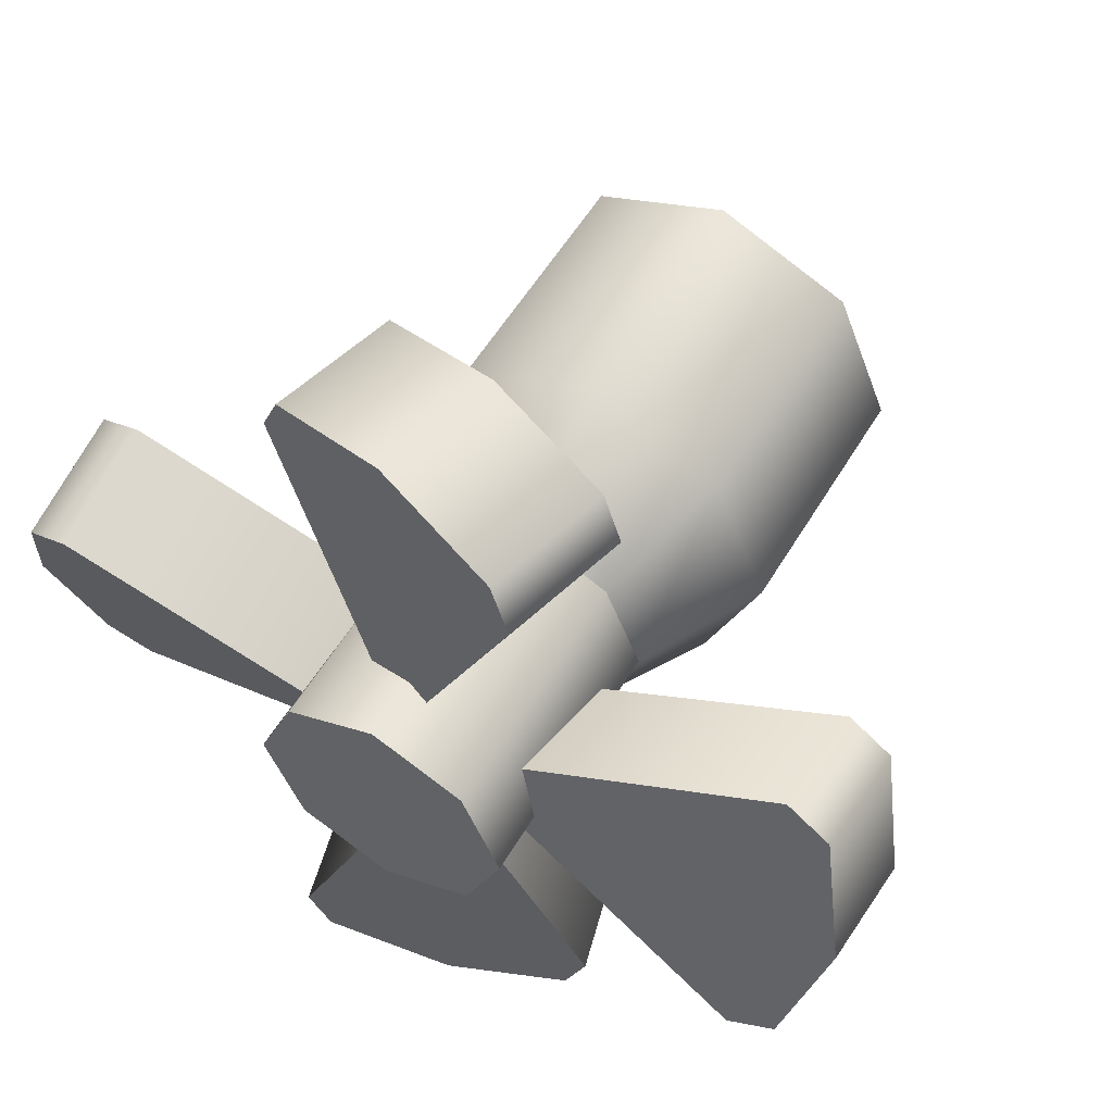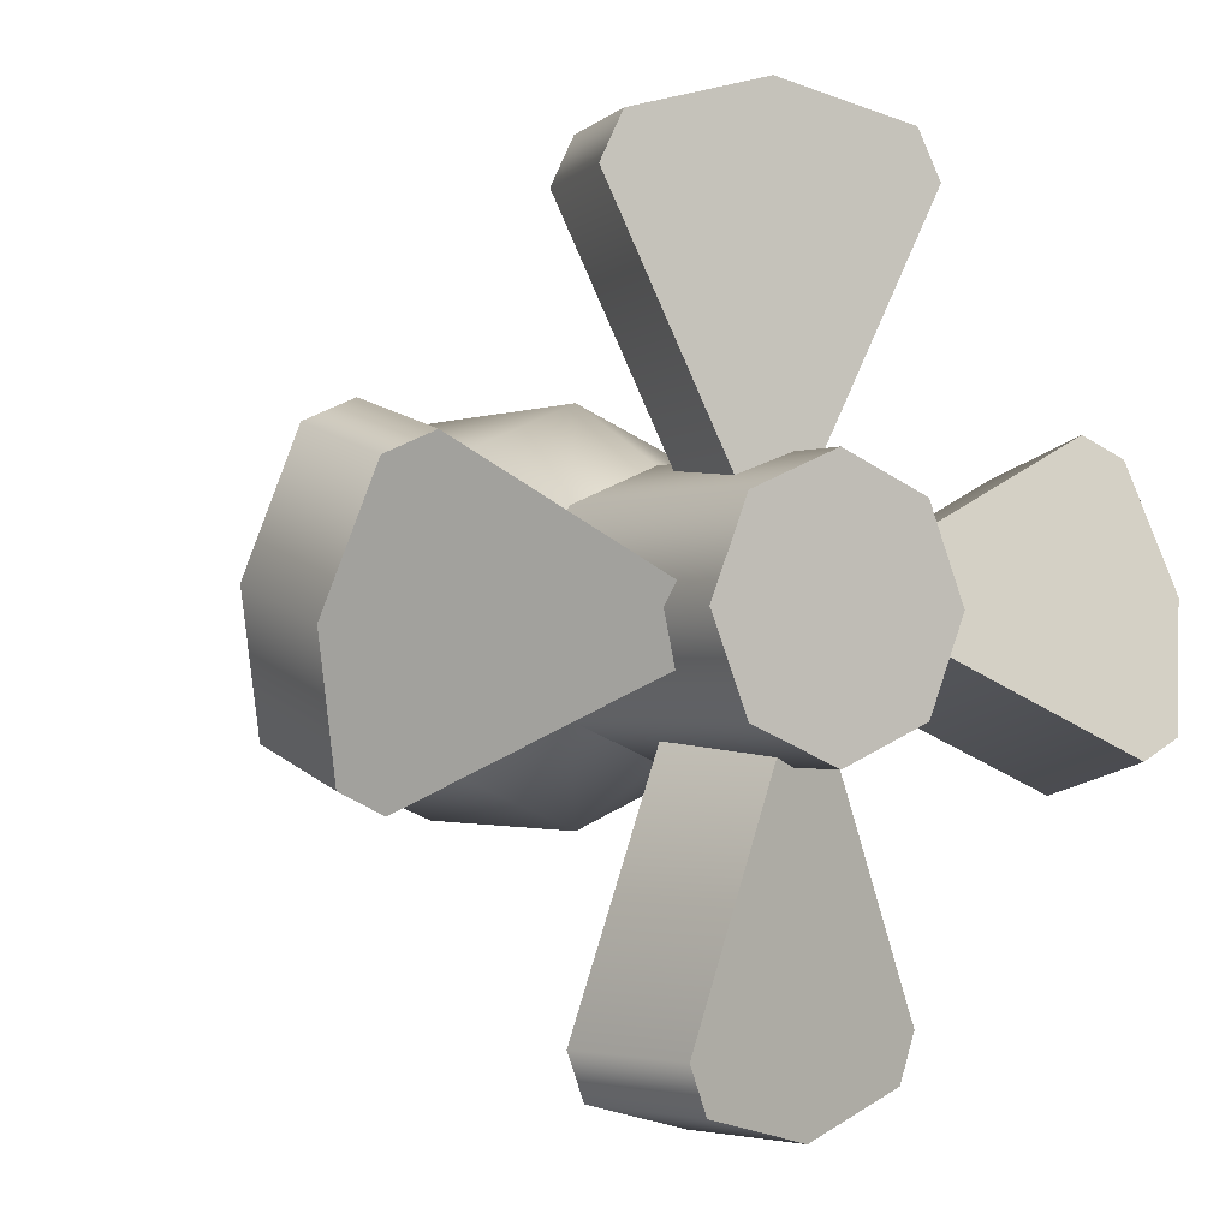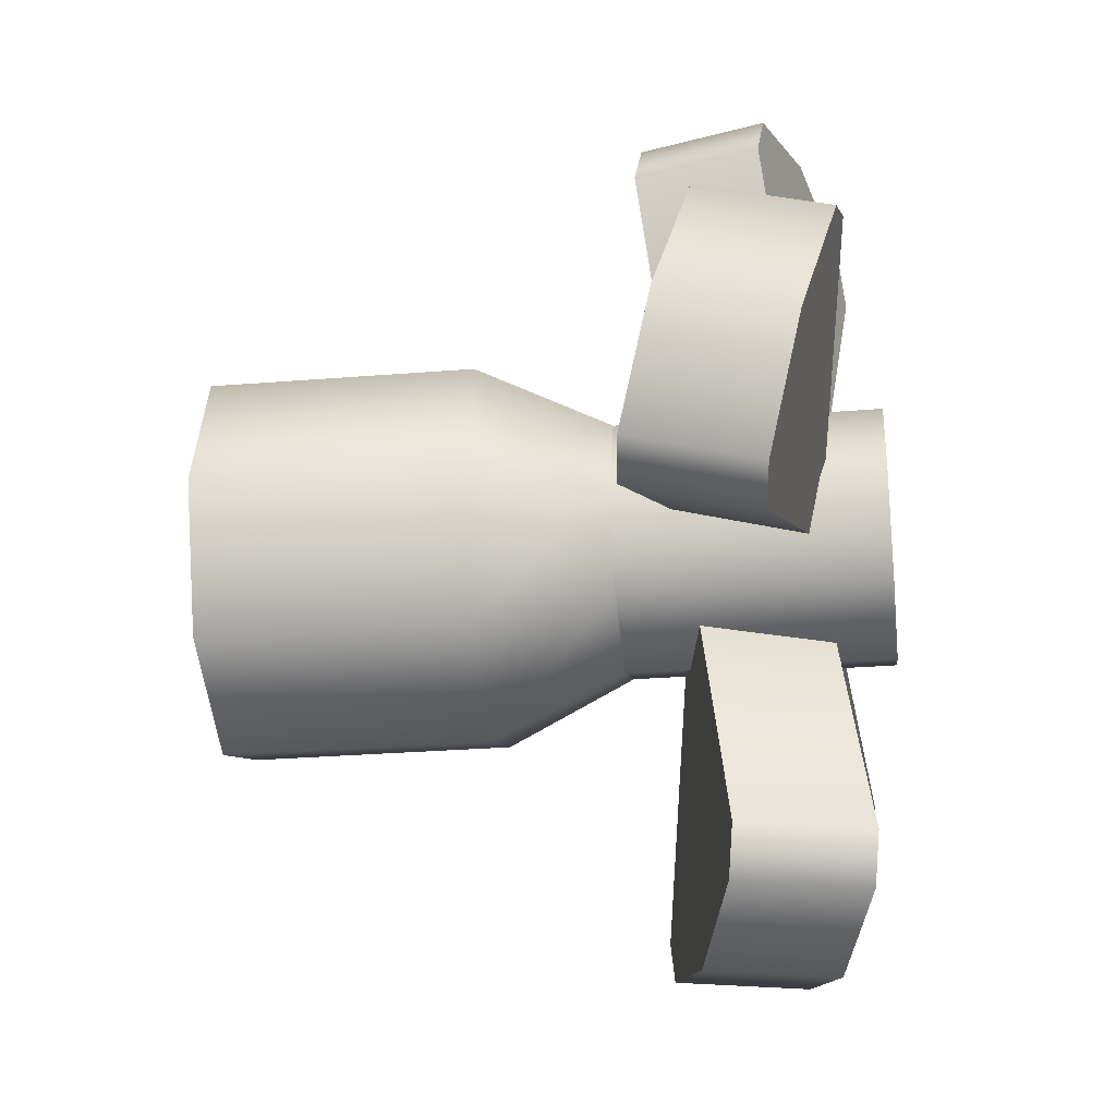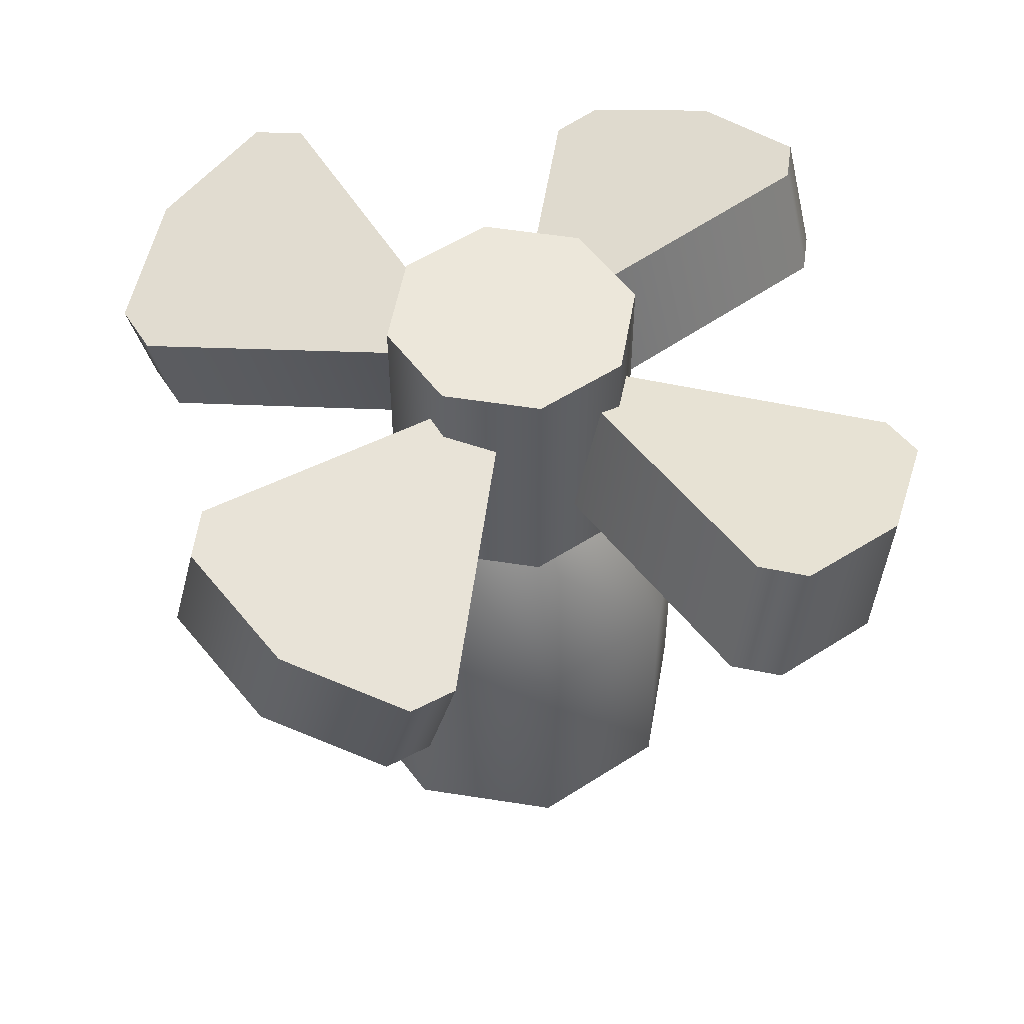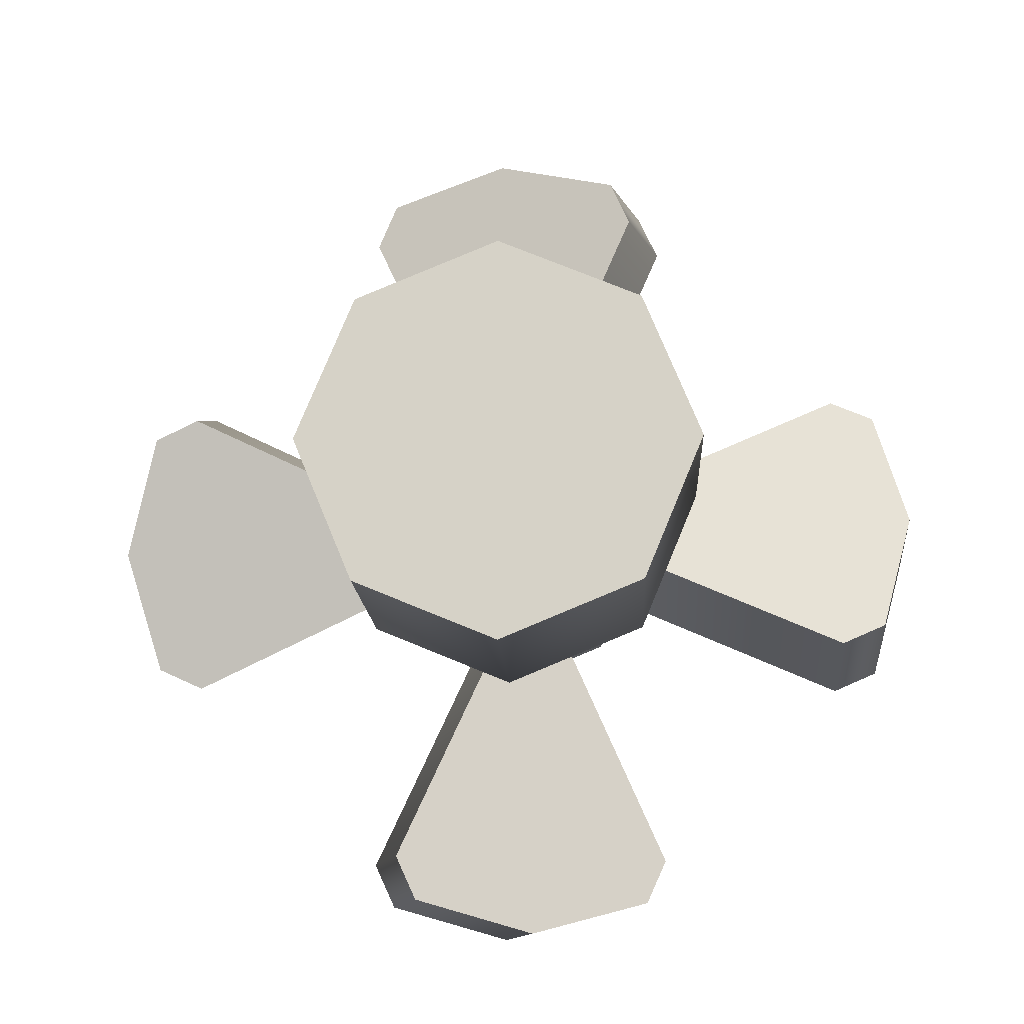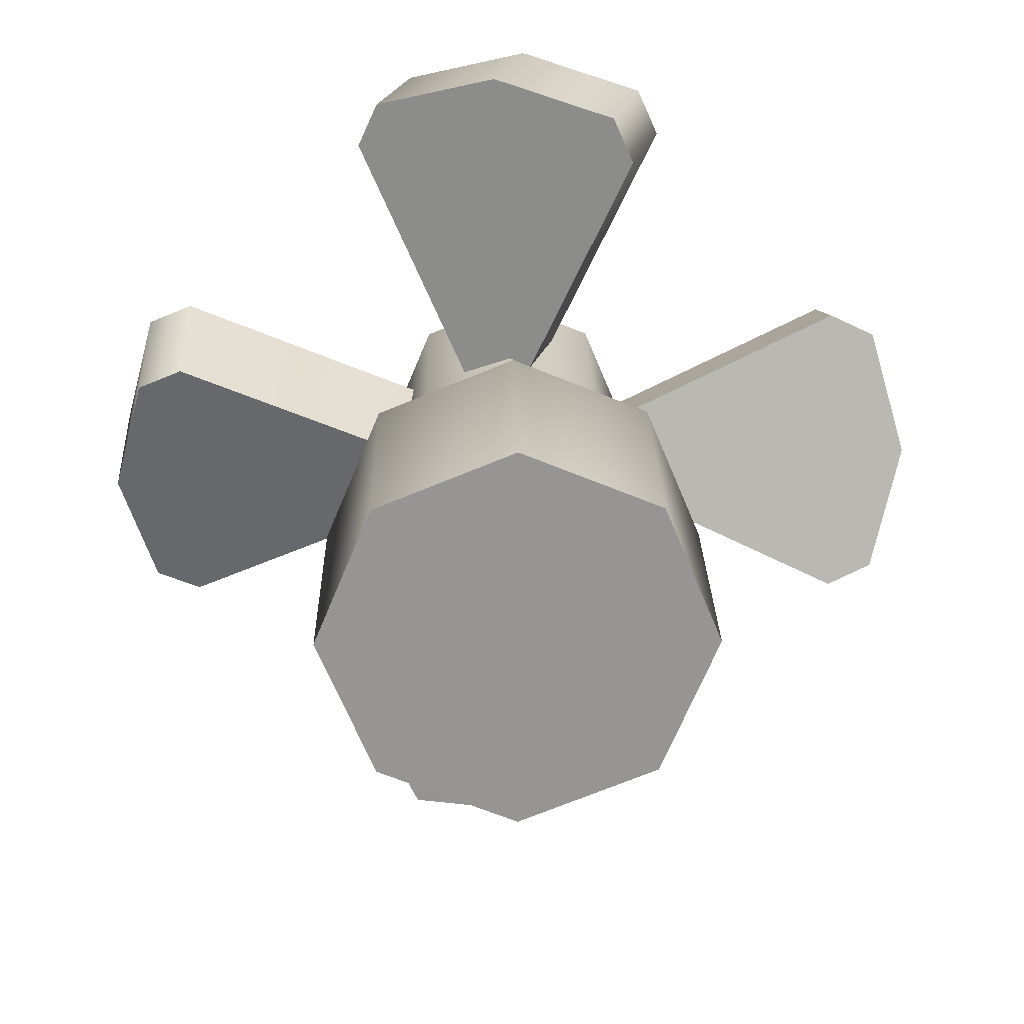
<metadata>
{"format":"obj","ext":"obj","renderer":"f3d","projection":"perspective","resolution":1024,"background":"white","views":[{"elev":55.7,"azim":-149.6,"up":"+Z"},{"elev":-1.3,"azim":146.1,"up":"+Z"},{"elev":-28.7,"azim":96.9,"up":"+Z"},{"elev":51.7,"azim":-57.7,"up":"+Y"},{"elev":-12.7,"azim":2.4,"up":"+Z"},{"elev":22.6,"azim":-1.0,"up":"+Z"}]}
</metadata>
<code>
g fan-simple-four
v 1.192e-08 0.5 -0.1 1 1 1
v -0.07071 0.5 -0.07071 1 1 1
v 0.07071 0.5 -0.07071 1 1 1
v -0.1 0.5 -1.192e-08 1 1 1
v 0.1 0.5 1.192e-08 1 1 1
v 0.07071 0.5 0.07071 1 1 1
v -0.07071 0.5 0.07071 1 1 1
v -1.192e-08 0.5 0.1 1 1 1
v 0.07071 0.3 0.07071 1 1 1
v 0.1 0.3 1.192e-08 1 1 1
v 0.07071 0.3 -0.07071 1 1 1
v 1.192e-08 0.3 -0.1 1 1 1
v -0.07071 0.3 -0.07071 1 1 1
v -0.1 0.3 -1.192e-08 1 1 1
v -0.07071 0.3 0.07071 1 1 1
v -1.192e-08 0.3 0.1 1 1 1
v -0.15 0.2 -1.788e-08 1 1 1
v -0.1061 0.2 0.1061 1 1 1
v 0.15 0.2 1.788e-08 1 1 1
v 0.1061 0.2 -0.1061 1 1 1
v 1.788e-08 0.2 -0.15 1 1 1
v -0.1061 0.2 -0.1061 1 1 1
v 0.1061 0.2 0.1061 1 1 1
v -1.788e-08 0.2 0.15 1 1 1
v 1.788e-08 0 -0.15 1 1 1
v 0.1061 0 -0.1061 1 1 1
v -0.1061 0 -0.1061 1 1 1
v -0.15 0 -1.788e-08 1 1 1
v 0.15 0 1.788e-08 1 1 1
v 0.1061 0 0.1061 1 1 1
v -0.1061 0 0.1061 1 1 1
v -1.788e-08 0 0.15 1 1 1
f 8 16 6
f 9 6 16
f 7 15 8
f 16 8 15
f 7 4 15
f 14 15 4
f 4 2 14
f 13 14 2
f 13 2 12
f 1 12 2
f 12 1 11
f 3 11 1
f 3 5 11
f 10 11 5
f 5 6 10
f 9 10 6
f 8 6 7
f 7 6 4
f 6 5 4
f 5 3 4
f 4 3 2
f 1 2 3
f 17 22 28
f 27 28 22
f 18 17 31
f 28 31 17
f 18 31 24
f 32 24 31
f 24 32 23
f 30 23 32
f 19 23 29
f 30 29 23
f 20 19 26
f 29 26 19
f 25 21 26
f 20 26 21
f 27 22 25
f 21 25 22
f 32 31 30
f 31 28 30
f 30 28 29
f 29 28 26
f 28 27 26
f 25 26 27
f 16 24 9
f 23 9 24
f 14 13 17
f 22 17 13
f 18 24 15
f 16 15 24
f 10 9 19
f 23 19 9
f 12 11 21
f 20 21 11
f 13 12 22
f 21 22 12
f 11 10 20
f 19 20 10
f 15 14 18
f 17 18 14
g fan-simple-four
f 8 16 6
f 9 6 16
f 7 15 8
f 16 8 15
f 7 4 15
f 14 15 4
f 4 2 14
f 13 14 2
f 13 2 12
f 1 12 2
f 12 1 11
f 3 11 1
f 3 5 11
f 10 11 5
f 5 6 10
f 9 10 6
f 8 6 7
f 7 6 4
f 6 5 4
f 5 3 4
f 4 3 2
f 1 2 3
f 17 22 28
f 27 28 22
f 18 17 31
f 28 31 17
f 18 31 24
f 32 24 31
f 24 32 23
f 30 23 32
f 19 23 29
f 30 29 23
f 20 19 26
f 29 26 19
f 25 21 26
f 20 26 21
f 27 22 25
f 21 25 22
f 32 31 30
f 31 28 30
f 30 28 29
f 29 28 26
f 28 27 26
f 25 26 27
f 16 24 9
f 23 9 24
f 14 13 17
f 22 17 13
f 18 24 15
f 16 15 24
f 10 9 19
f 23 19 9
f 12 11 21
f 20 21 11
f 13 12 22
f 21 22 12
f 11 10 20
f 19 20 10
f 15 14 18
f 17 18 14
g fan
v 0.07986 0.358 0.03658 1 1 1
v 0.09 0.3517 0.01294 1 1 1
v 0.2759 0.3818 0.1254 1 1 1
v 0.2759 0.3216 -0.09949 1 1 1
v 0.07986 0.3454 -0.01069 1 1 1
v 0.3115 0.3775 0.1094 1 1 1
v 0.3115 0.3259 -0.0835 1 1 1
v 0.3382 0.3517 0.01294 1 1 1
v 0.07986 0.442 -0.03658 1 1 1
v 0.09 0.4483 -0.01294 1 1 1
v 0.2759 0.4182 -0.1254 1 1 1
v 0.2759 0.4784 0.09949 1 1 1
v 0.07986 0.4546 0.01069 1 1 1
v 0.3115 0.4225 -0.1094 1 1 1
v 0.3115 0.4741 0.0835 1 1 1
v 0.3382 0.4483 -0.01294 1 1 1
v -0.07986 0.3454 0.01069 1 1 1
v -0.09 0.3517 -0.01294 1 1 1
v -0.2759 0.3216 0.09949 1 1 1
v -0.2759 0.3818 -0.1254 1 1 1
v -0.07986 0.358 -0.03658 1 1 1
v -0.3115 0.3259 0.0835 1 1 1
v -0.3115 0.3775 -0.1094 1 1 1
v -0.3382 0.3517 -0.01294 1 1 1
v -0.07986 0.4546 -0.01069 1 1 1
v -0.09 0.4483 0.01294 1 1 1
v -0.2759 0.4784 -0.09949 1 1 1
v -0.2759 0.4182 0.1254 1 1 1
v -0.07986 0.442 0.03658 1 1 1
v -0.3115 0.4741 -0.0835 1 1 1
v -0.3115 0.4225 0.1094 1 1 1
v -0.3382 0.4483 0.01294 1 1 1
v -0.03658 0.358 0.07987 1 1 1
v -0.01294 0.3517 0.09 1 1 1
v -0.1254 0.3818 0.2759 1 1 1
v 0.09949 0.3216 0.2759 1 1 1
v 0.01069 0.3454 0.07987 1 1 1
v -0.1094 0.3775 0.3115 1 1 1
v 0.0835 0.3259 0.3115 1 1 1
v -0.01294 0.3517 0.3382 1 1 1
v 0.03658 0.442 0.07987 1 1 1
v 0.01294 0.4483 0.09 1 1 1
v 0.1254 0.4182 0.2759 1 1 1
v -0.09949 0.4784 0.2759 1 1 1
v -0.01069 0.4546 0.07987 1 1 1
v 0.1094 0.4225 0.3115 1 1 1
v -0.0835 0.4741 0.3115 1 1 1
v 0.01294 0.4483 0.3382 1 1 1
v -0.01069 0.3454 -0.07987 1 1 1
v 0.01294 0.3517 -0.09 1 1 1
v -0.09949 0.3216 -0.2759 1 1 1
v 0.1254 0.3818 -0.2759 1 1 1
v 0.03658 0.358 -0.07987 1 1 1
v -0.0835 0.3259 -0.3115 1 1 1
v 0.1094 0.3775 -0.3115 1 1 1
v 0.01294 0.3517 -0.3382 1 1 1
v 0.01069 0.4546 -0.07987 1 1 1
v -0.01294 0.4483 -0.09 1 1 1
v 0.09949 0.4784 -0.2759 1 1 1
v -0.1254 0.4182 -0.2759 1 1 1
v -0.03658 0.442 -0.07987 1 1 1
v 0.0835 0.4741 -0.3115 1 1 1
v -0.1094 0.4225 -0.3115 1 1 1
v -0.01294 0.4483 -0.3382 1 1 1
f 41 43 37
f 36 37 43
f 43 46 36
f 39 36 46
f 48 40 46
f 39 46 40
f 47 38 48
f 40 48 38
f 47 44 38
f 35 38 44
f 44 45 35
f 33 35 45
f 48 46 47
f 47 46 44
f 46 43 44
f 45 44 42
f 43 42 44
f 41 42 43
f 40 38 39
f 39 38 36
f 38 35 36
f 37 36 34
f 35 34 36
f 33 34 35
f 51 50 49
f 52 50 51
f 50 52 53
f 52 51 54
f 52 54 55
f 55 54 56
f 59 58 57
f 60 58 59
f 58 60 61
f 60 59 62
f 60 62 63
f 63 62 64
f 61 51 49
f 51 61 60
f 60 54 51
f 54 60 63
f 54 64 56
f 64 54 63
f 56 62 55
f 62 56 64
f 62 52 55
f 52 62 59
f 59 53 52
f 53 59 57
f 73 75 69
f 68 69 75
f 75 78 68
f 71 68 78
f 80 72 78
f 71 78 72
f 79 70 80
f 72 80 70
f 79 76 70
f 67 70 76
f 76 77 67
f 65 67 77
f 80 78 79
f 79 78 76
f 78 75 76
f 77 76 74
f 75 74 76
f 73 74 75
f 72 70 71
f 71 70 68
f 70 67 68
f 69 68 66
f 67 66 68
f 65 66 67
f 83 82 81
f 84 82 83
f 82 84 85
f 84 83 86
f 84 86 87
f 87 86 88
f 91 90 89
f 92 90 91
f 90 92 93
f 92 91 94
f 92 94 95
f 95 94 96
f 93 83 81
f 83 93 92
f 92 86 83
f 86 92 95
f 86 96 88
f 96 86 95
f 88 94 87
f 94 88 96
f 94 84 87
f 84 94 91
f 91 85 84
f 85 91 89

</code>
